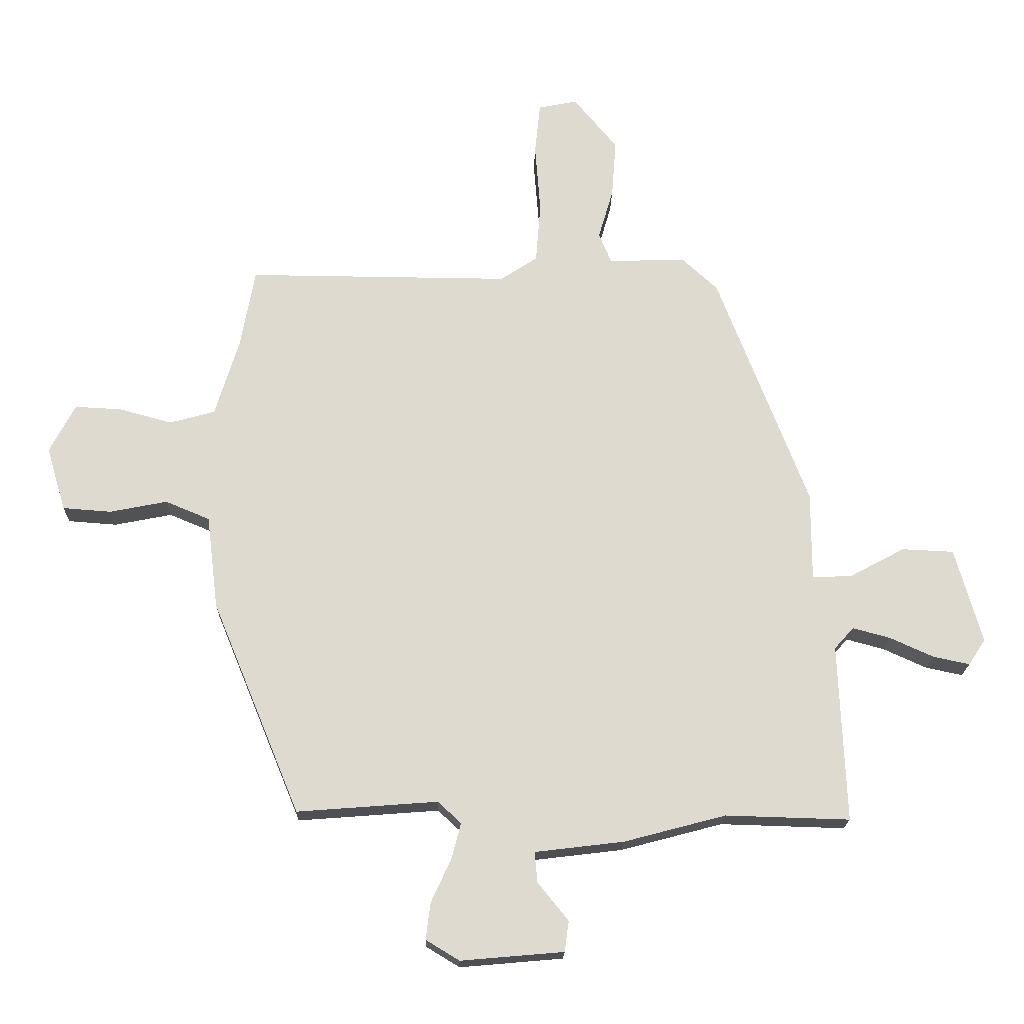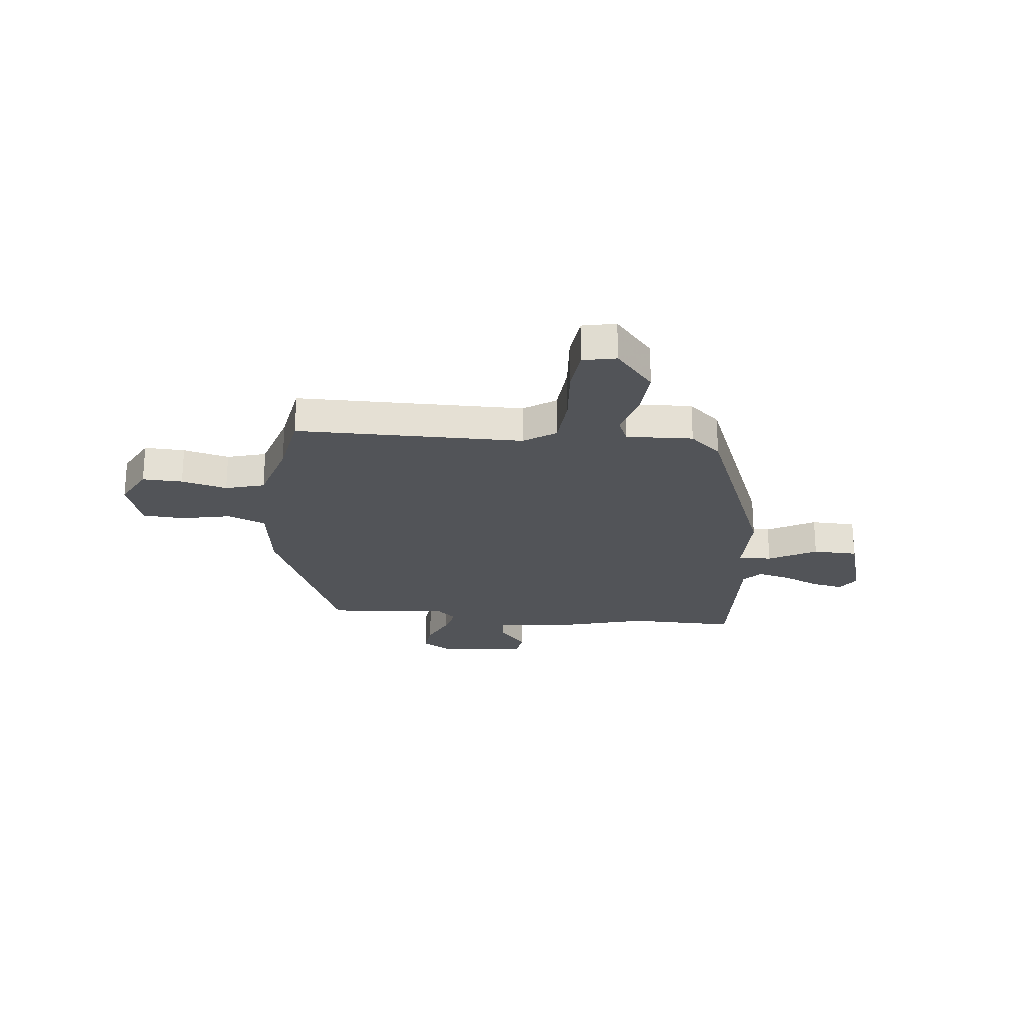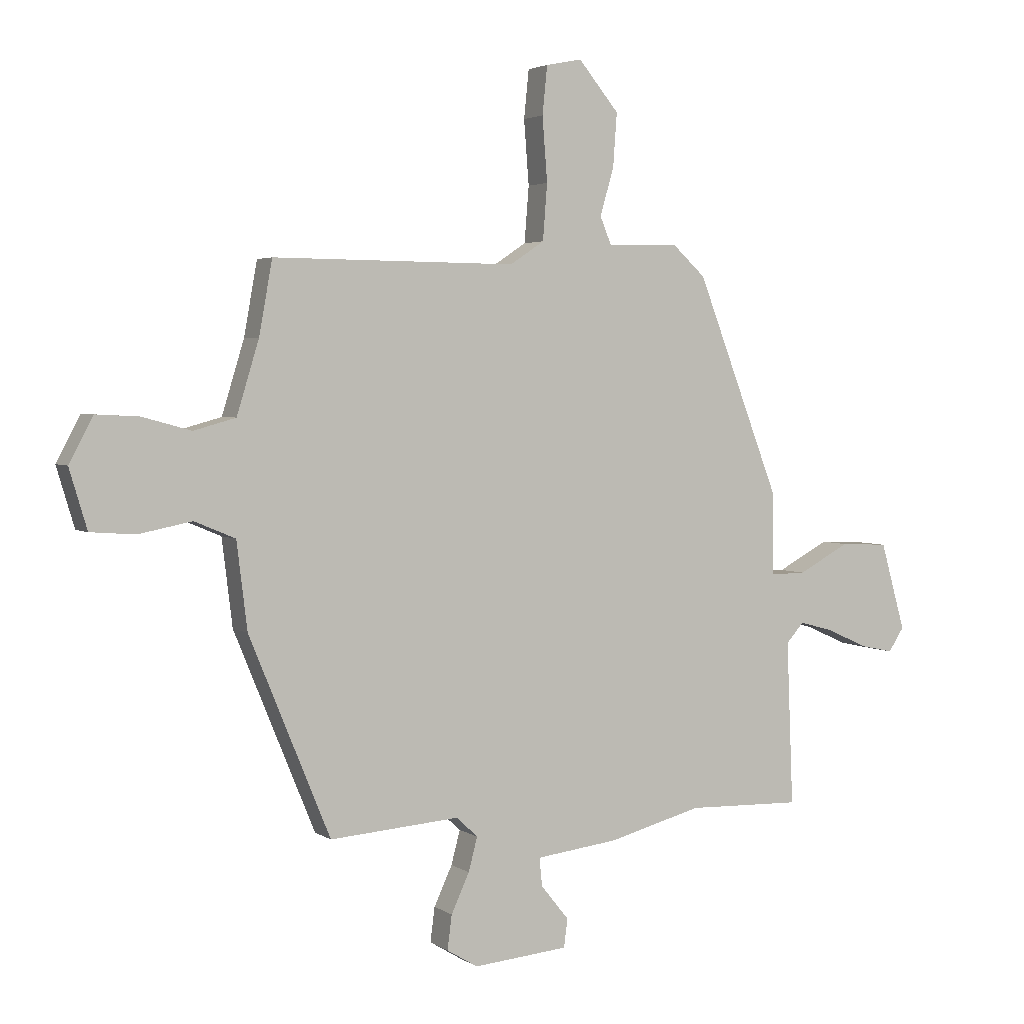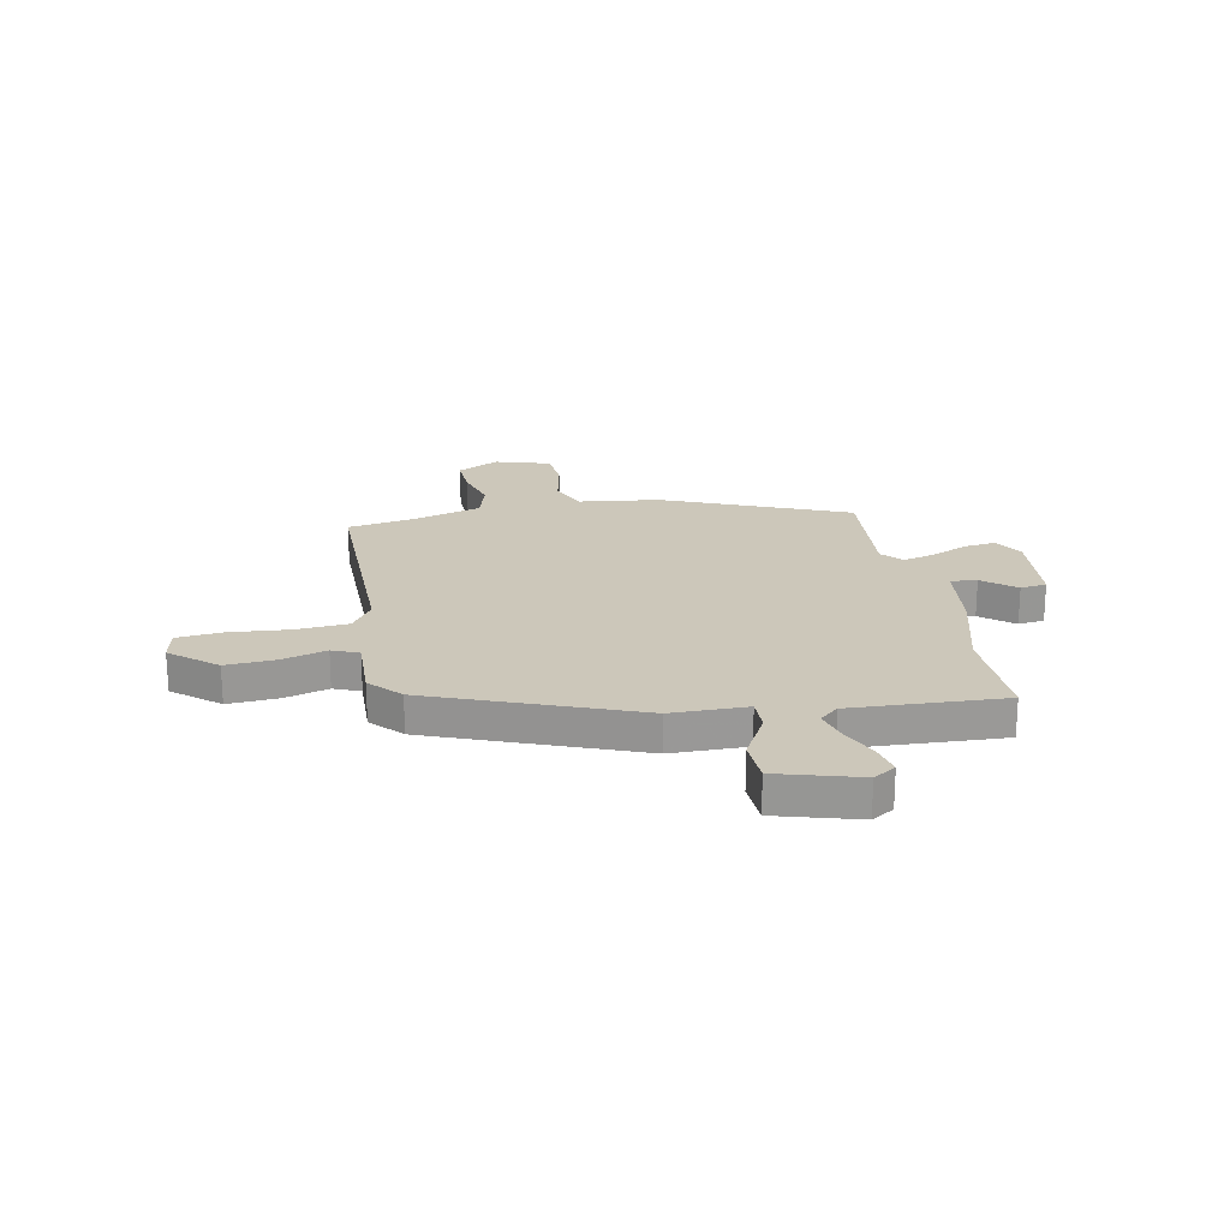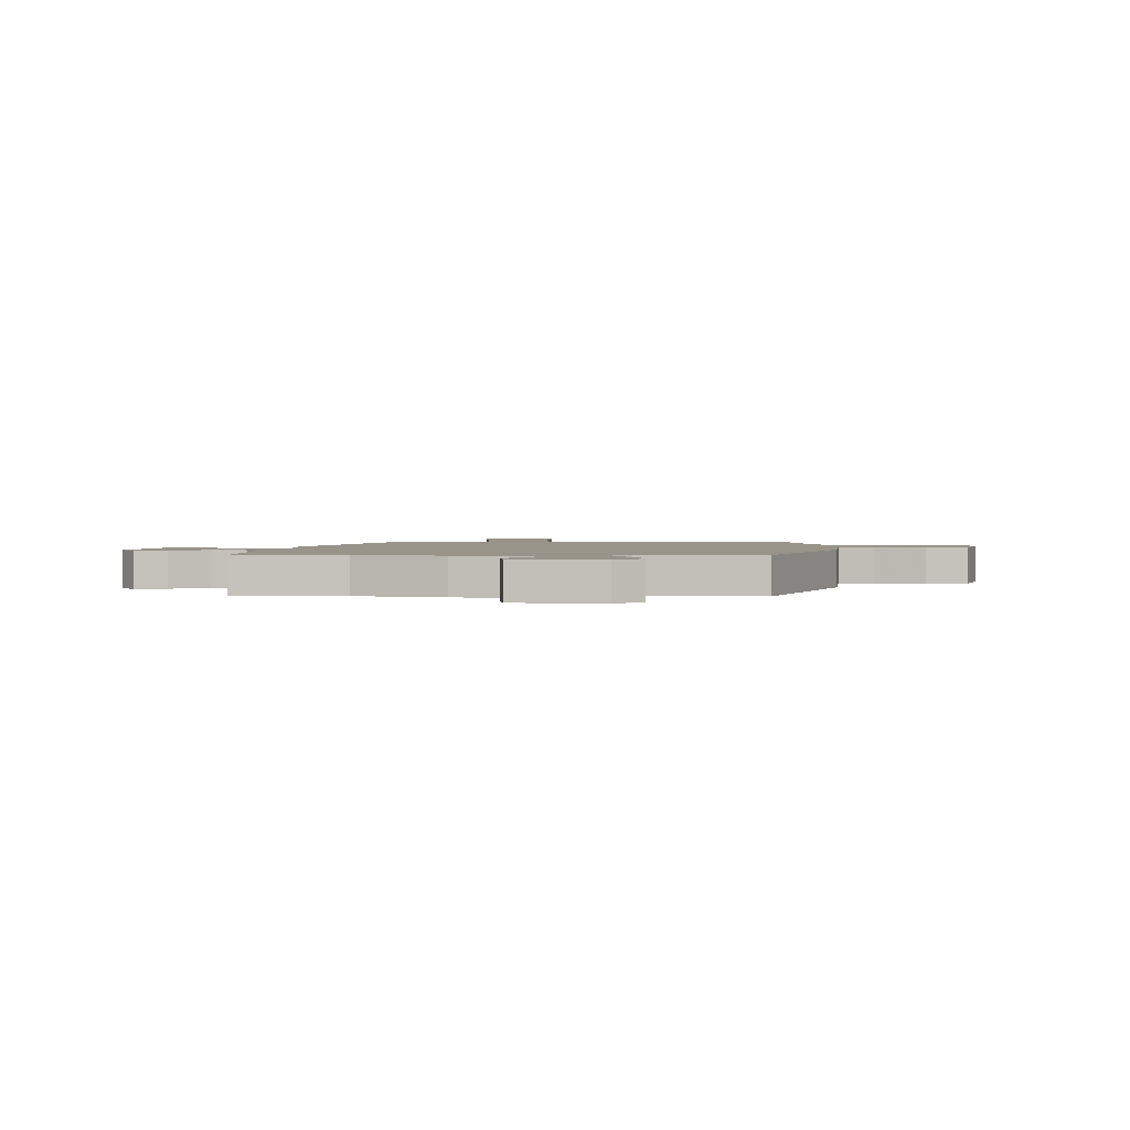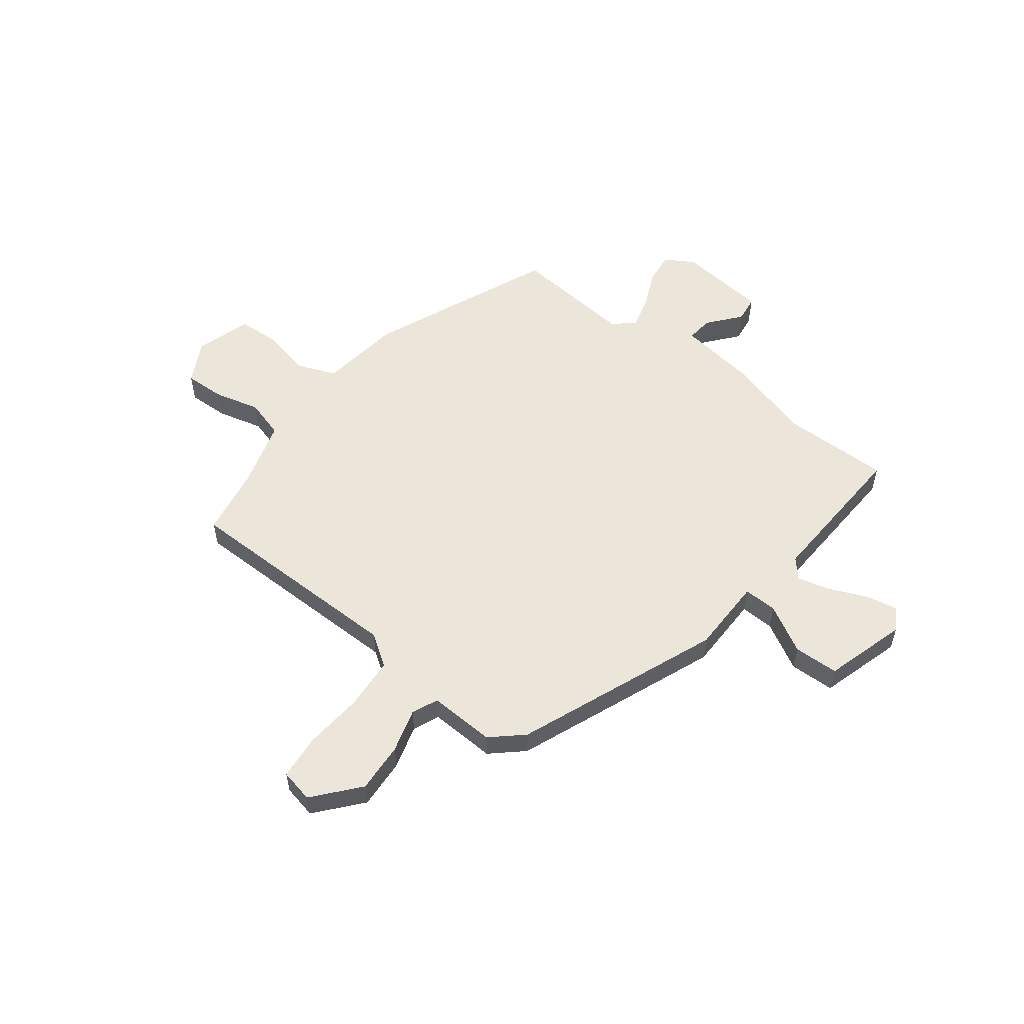
<metadata>
{"format":"obj","ext":"obj","renderer":"f3d","projection":"perspective","resolution":1024,"background":"white","views":[{"elev":-19.0,"azim":-1.3,"up":"+Z"},{"elev":-23.3,"azim":-5.4,"up":"+Y"},{"elev":3.2,"azim":-26.8,"up":"+Z"},{"elev":21.5,"azim":79.2,"up":"+Y"},{"elev":1.9,"azim":-179.0,"up":"+Y"},{"elev":55.9,"azim":38.2,"up":"+Y"}]}
</metadata>
<code>
v 0.339 0.07 0.466
v 0.491 0.07 0.071
v 0.491 0.07 -0.076
v 0.556 0.07 -0.075
v 0.649 0.07 -0.025
v 0.736 0.07 -0.029
v 0.781 0.07 -0.188
v 0.753 0.07 -0.231
v 0.692 0.07 -0.218
v 0.619 0.07 -0.185
v 0.556 0.07 -0.168
v 0.524 0.07 -0.204
v 0.536 0.07 -0.501
v 0.328 0.07 -0.495
v 0.158 0.07 -0.54
v 0.009 0.07 -0.558
v 0.014 0.07 -0.609
v 0.065 0.07 -0.672
v 0.058 0.07 -0.723
v -0.114 0.07 -0.738
v -0.17 0.07 -0.704
v -0.162 0.07 -0.642
v -0.129 0.07 -0.571
v -0.113 0.07 -0.51
v -0.152 0.07 -0.474
v -0.387 0.07 -0.492
v -0.534 0.07 -0.135
v -0.553 0.07 0.021
v -0.627 0.07 0.052
v -0.723 0.07 0.033
v -0.804 0.07 0.039
v -0.836 0.07 0.146
v -0.793 0.07 0.227
v -0.715 0.07 0.223
v -0.627 0.07 0.199
v -0.551 0.07 0.22
v -0.511 0.07 0.351
v -0.487 0.07 0.483
v -0.047 0.07 0.48
v 0.015 0.07 0.521
v 0.023 0.07 0.622
v 0.014 0.07 0.738
v 0.023 0.07 0.825
v 0.088 0.07 0.838
v 0.161 0.07 0.75
v 0.154 0.07 0.653
v 0.129 0.07 0.568
v 0.15 0.07 0.517
v 0.279 0.07 0.521
v 0.339 0 0.466
v 0.491 0 0.071
v 0.491 0 -0.076
v 0.556 0 -0.075
v 0.649 0 -0.025
v 0.736 0 -0.029
v 0.781 0 -0.188
v 0.753 0 -0.231
v 0.692 0 -0.218
v 0.619 0 -0.185
v 0.556 0 -0.168
v 0.524 0 -0.204
v 0.536 0 -0.501
v 0.328 0 -0.495
v 0.158 0 -0.54
v 0.009 0 -0.558
v 0.014 0 -0.609
v 0.065 0 -0.672
v 0.058 0 -0.723
v -0.114 0 -0.738
v -0.17 0 -0.704
v -0.162 0 -0.642
v -0.129 0 -0.571
v -0.113 0 -0.51
v -0.152 0 -0.474
v -0.387 0 -0.492
v -0.534 0 -0.135
v -0.553 0 0.021
v -0.627 0 0.052
v -0.723 0 0.033
v -0.804 0 0.039
v -0.836 0 0.146
v -0.793 0 0.227
v -0.715 0 0.223
v -0.627 0 0.199
v -0.551 0 0.22
v -0.511 0 0.351
v -0.487 0 0.483
v -0.047 0 0.48
v 0.015 0 0.521
v 0.023 0 0.622
v 0.014 0 0.738
v 0.023 0 0.825
v 0.088 0 0.838
v 0.161 0 0.75
v 0.154 0 0.653
v 0.129 0 0.568
v 0.15 0 0.517
v 0.279 0 0.521
f 1 2 3
f 49 1 3
f 48 49 3
f 45 46 47
f 44 45 47
f 43 44 47
f 42 43 47
f 41 42 47
f 40 41 47 48
f 39 40 48 3
f 37 38 39 3
f 33 34 35
f 32 33 35
f 31 32 35
f 30 31 35
f 29 30 35
f 28 29 35 36
f 36 37 3
f 28 36 3
f 27 28 3
f 26 27 3
f 25 26 3
f 21 22 23
f 20 21 23
f 19 20 23
f 18 19 23
f 17 18 23
f 16 17 23 24
f 25 3 4
f 24 25 4
f 16 24 4
f 15 16 4
f 14 15 4
f 8 9 10
f 7 8 10
f 6 7 10
f 5 6 10
f 4 5 10
f 4 10 11
f 12 13 14
f 12 14 4
f 4 11 12
f 52 51 50
f 52 50 98
f 52 98 97
f 96 95 94
f 96 94 93
f 96 93 92
f 96 92 91
f 96 91 90
f 97 96 90 89
f 52 97 89 88
f 52 88 87 86
f 84 83 82
f 84 82 81
f 84 81 80
f 84 80 79
f 84 79 78
f 85 84 78 77
f 52 86 85
f 52 85 77
f 52 77 76
f 52 76 75
f 52 75 74
f 72 71 70
f 72 70 69
f 72 69 68
f 72 68 67
f 72 67 66
f 73 72 66 65
f 53 52 74
f 53 74 73
f 53 73 65
f 53 65 64
f 53 64 63
f 59 58 57
f 59 57 56
f 59 56 55
f 59 55 54
f 59 54 53
f 60 59 53
f 63 62 61
f 53 63 61
f 61 60 53
f 1 50 51 2
f 2 51 52 3
f 3 52 53 4
f 4 53 54 5
f 5 54 55 6
f 6 55 56 7
f 7 56 57 8
f 8 57 58 9
f 9 58 59 10
f 10 59 60 11
f 11 60 61 12
f 12 61 62 13
f 13 62 63 14
f 14 63 64 15
f 15 64 65 16
f 16 65 66 17
f 17 66 67 18
f 18 67 68 19
f 19 68 69 20
f 20 69 70 21
f 21 70 71 22
f 22 71 72 23
f 23 72 73 24
f 24 73 74 25
f 25 74 75 26
f 26 75 76 27
f 27 76 77 28
f 28 77 78 29
f 29 78 79 30
f 30 79 80 31
f 31 80 81 32
f 32 81 82 33
f 33 82 83 34
f 34 83 84 35
f 35 84 85 36
f 36 85 86 37
f 37 86 87 38
f 38 87 88 39
f 39 88 89 40
f 40 89 90 41
f 41 90 91 42
f 42 91 92 43
f 43 92 93 44
f 44 93 94 45
f 45 94 95 46
f 46 95 96 47
f 47 96 97 48
f 48 97 98 49
f 49 98 50 1

</code>
